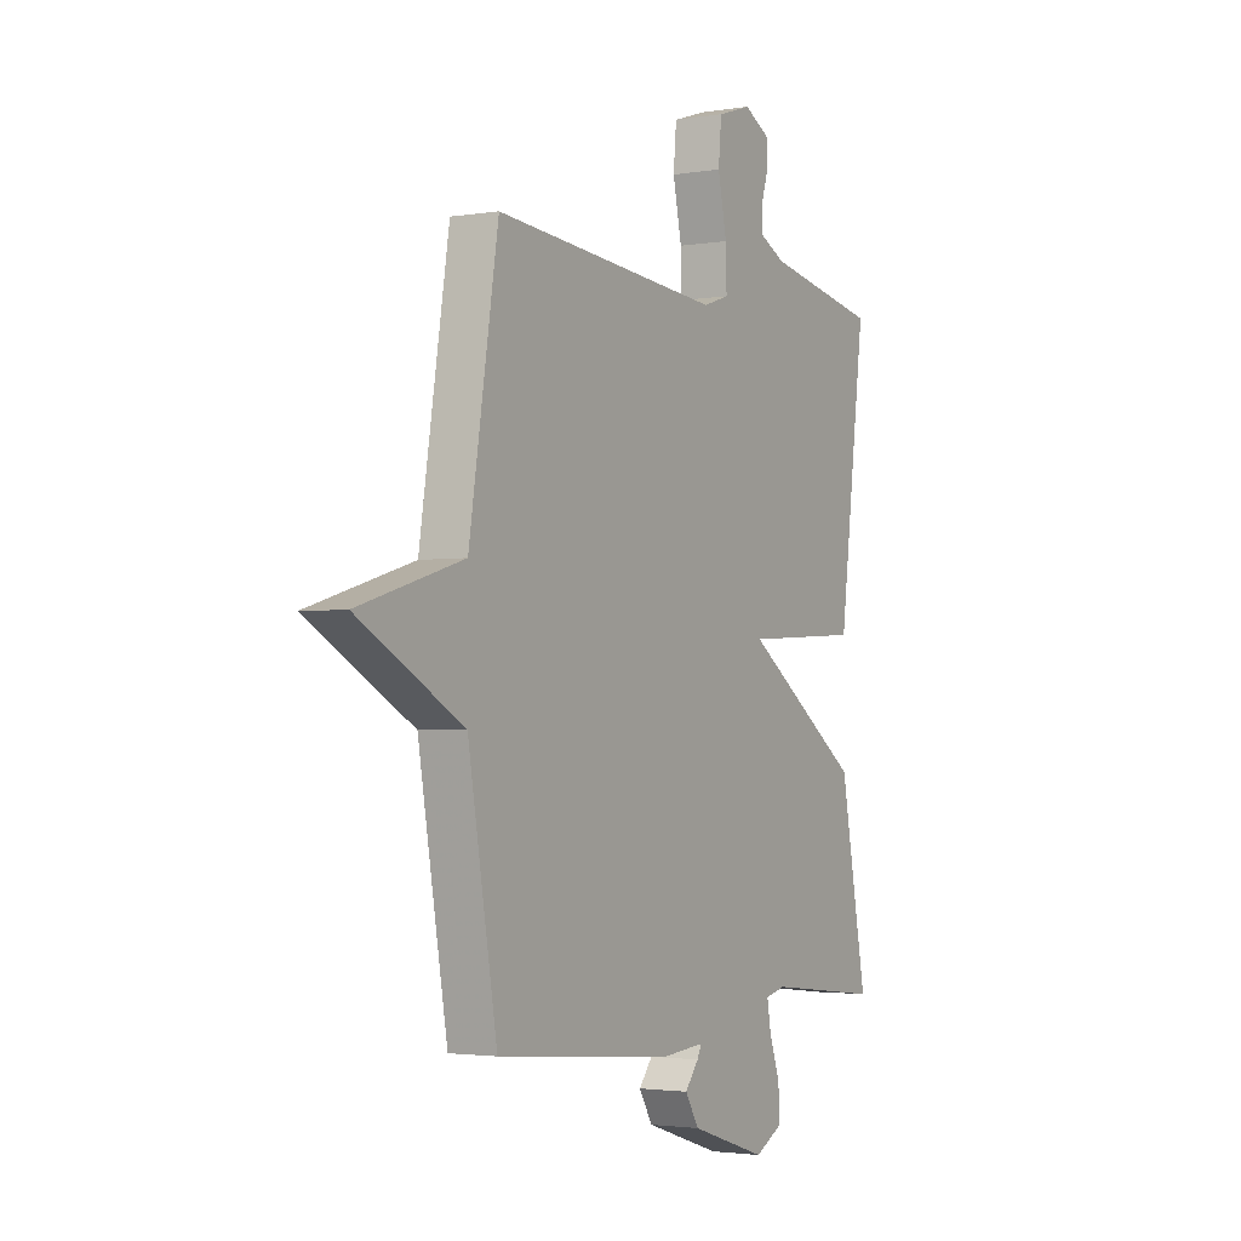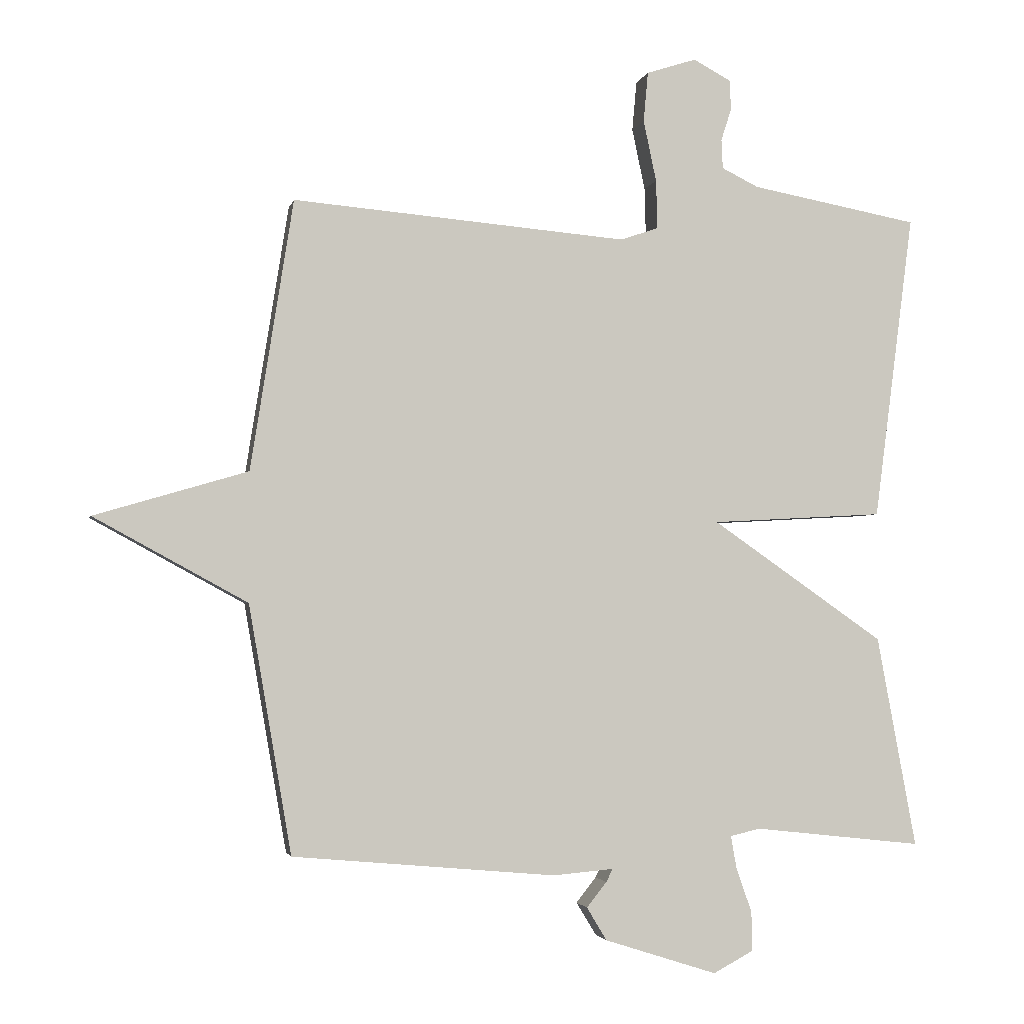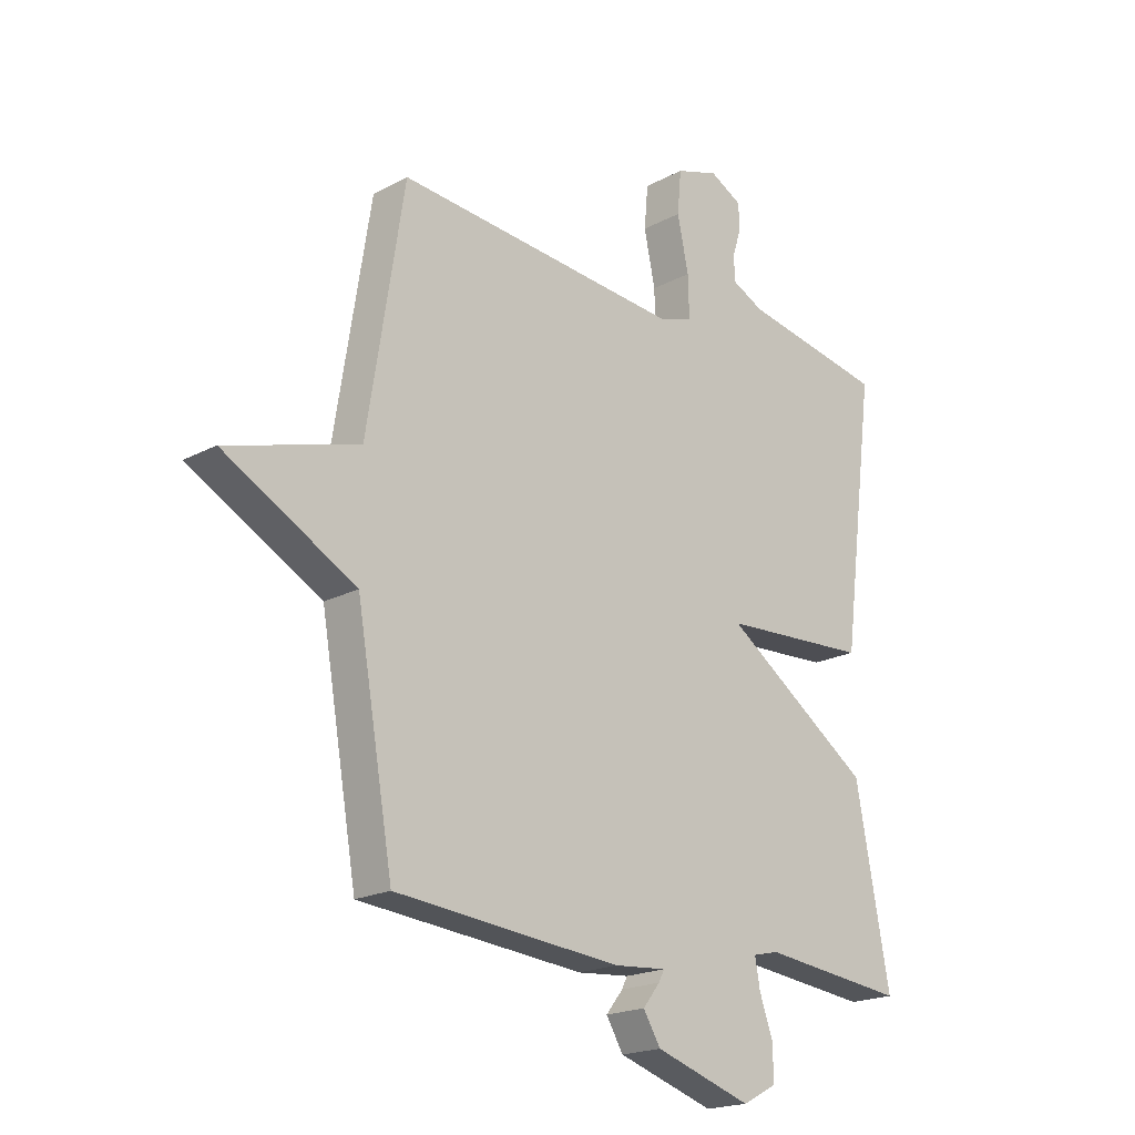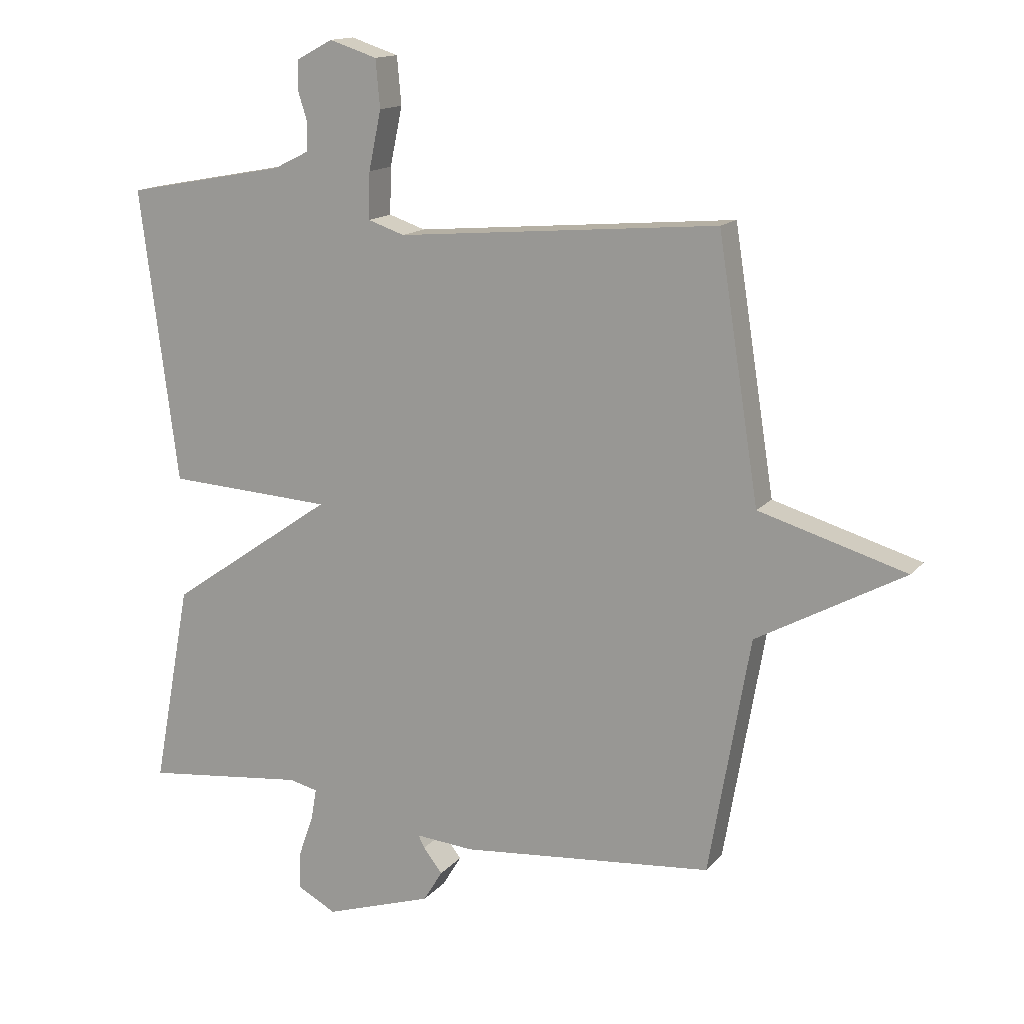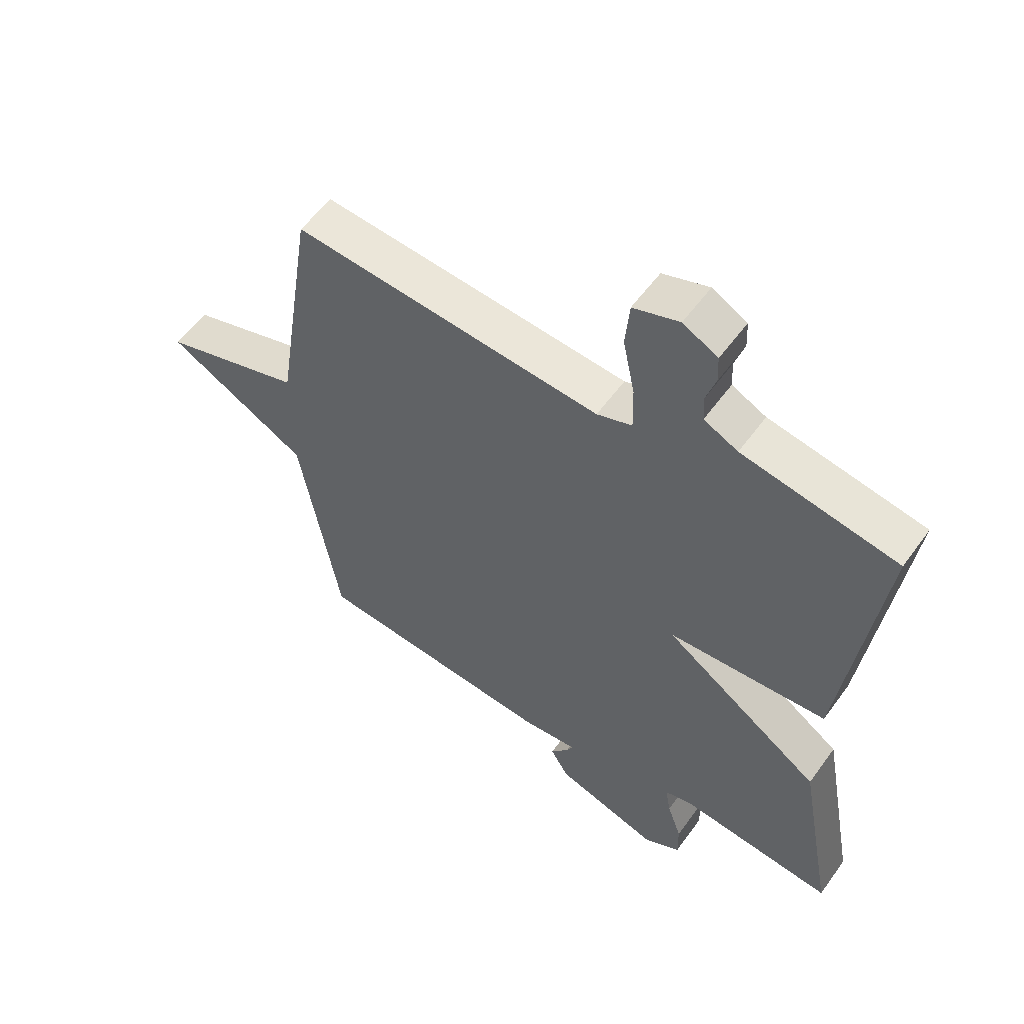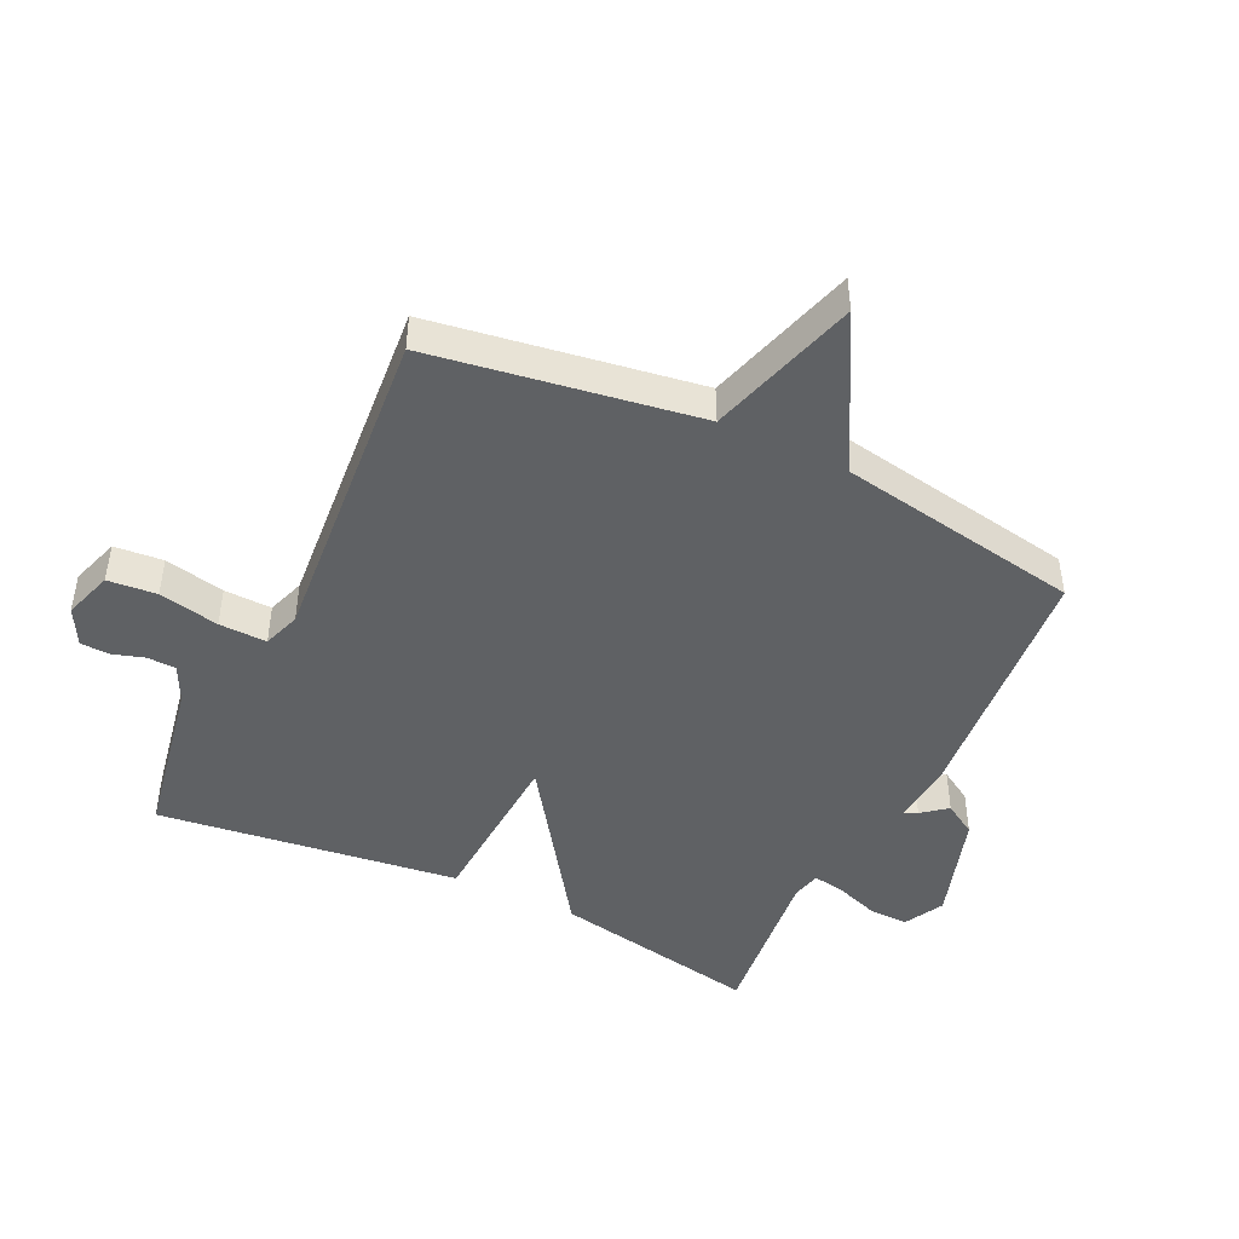
<metadata>
{"format":"obj","ext":"obj","renderer":"f3d","projection":"perspective","resolution":1024,"background":"white","views":[{"elev":-2.5,"azim":120.1,"up":"+Z"},{"elev":-2.6,"azim":168.0,"up":"+Z"},{"elev":-19.7,"azim":134.8,"up":"+Z"},{"elev":14.5,"azim":25.1,"up":"+Z"},{"elev":56.0,"azim":-144.7,"up":"+Z"},{"elev":-45.9,"azim":64.3,"up":"+Y"}]}
</metadata>
<code>
v 0.5 0.07 -0.5
v 0.093 0.07 -0.537
v -0.001 0.07 -0.529
v 0.009 0.07 -0.549
v 0.04 0.07 -0.588
v 0.009 0.07 -0.639
v -0.165 0.07 -0.695
v -0.227 0.07 -0.662
v -0.226 0.07 -0.601
v -0.202 0.07 -0.533
v -0.193 0.07 -0.482
v -0.239 0.07 -0.471
v -0.5 0.07 -0.5
v -0.439 0.07 -0.173
v -0.172 0.07 0.012
v -0.439 0.07 0.027
v -0.5 0.07 0.5
v -0.241 0.07 0.548
v -0.184 0.07 0.576
v -0.182 0.07 0.621
v -0.198 0.07 0.671
v -0.196 0.07 0.717
v -0.138 0.07 0.748
v -0.061 0.07 0.723
v -0.054 0.07 0.646
v -0.074 0.07 0.551
v -0.076 0.07 0.476
v -0.017 0.07 0.456
v 0.5 0.07 0.5
v 0.566 0.07 0.083
v 0.803 0.07 0.013
v 0.566 0.07 -0.117
v 0.5 0 -0.5
v 0.093 0 -0.537
v -0.001 0 -0.529
v 0.009 0 -0.549
v 0.04 0 -0.588
v 0.009 0 -0.639
v -0.165 0 -0.695
v -0.227 0 -0.662
v -0.226 0 -0.601
v -0.202 0 -0.533
v -0.193 0 -0.482
v -0.239 0 -0.471
v -0.5 0 -0.5
v -0.439 0 -0.173
v -0.172 0 0.012
v -0.439 0 0.027
v -0.5 0 0.5
v -0.241 0 0.548
v -0.184 0 0.576
v -0.182 0 0.621
v -0.198 0 0.671
v -0.196 0 0.717
v -0.138 0 0.748
v -0.061 0 0.723
v -0.054 0 0.646
v -0.074 0 0.551
v -0.076 0 0.476
v -0.017 0 0.456
v 0.5 0 0.5
v 0.566 0 0.083
v 0.803 0 0.013
v 0.566 0 -0.117
f 30 31 32
f 1 2 3
f 32 1 3
f 30 32 3
f 29 30 3
f 28 29 3
f 27 28 3
f 24 25 26
f 23 24 26
f 22 23 26
f 21 22 26
f 20 21 26
f 19 20 26 27
f 18 19 27 3
f 15 16 17 18
f 12 13 14 15
f 11 12 15
f 8 9 10
f 7 8 10
f 6 7 10
f 5 6 10
f 4 5 10
f 3 4 10 11
f 15 18 3
f 3 11 15
f 64 63 62
f 35 34 33
f 35 33 64
f 35 64 62
f 35 62 61
f 35 61 60
f 35 60 59
f 58 57 56
f 58 56 55
f 58 55 54
f 58 54 53
f 58 53 52
f 59 58 52 51
f 35 59 51 50
f 50 49 48 47
f 47 46 45 44
f 47 44 43
f 42 41 40
f 42 40 39
f 42 39 38
f 42 38 37
f 42 37 36
f 43 42 36 35
f 35 50 47
f 47 43 35
f 1 33 34 2
f 2 34 35 3
f 3 35 36 4
f 4 36 37 5
f 5 37 38 6
f 6 38 39 7
f 7 39 40 8
f 8 40 41 9
f 9 41 42 10
f 10 42 43 11
f 11 43 44 12
f 12 44 45 13
f 13 45 46 14
f 14 46 47 15
f 15 47 48 16
f 16 48 49 17
f 17 49 50 18
f 18 50 51 19
f 19 51 52 20
f 20 52 53 21
f 21 53 54 22
f 22 54 55 23
f 23 55 56 24
f 24 56 57 25
f 25 57 58 26
f 26 58 59 27
f 27 59 60 28
f 28 60 61 29
f 29 61 62 30
f 30 62 63 31
f 31 63 64 32
f 32 64 33 1

</code>
